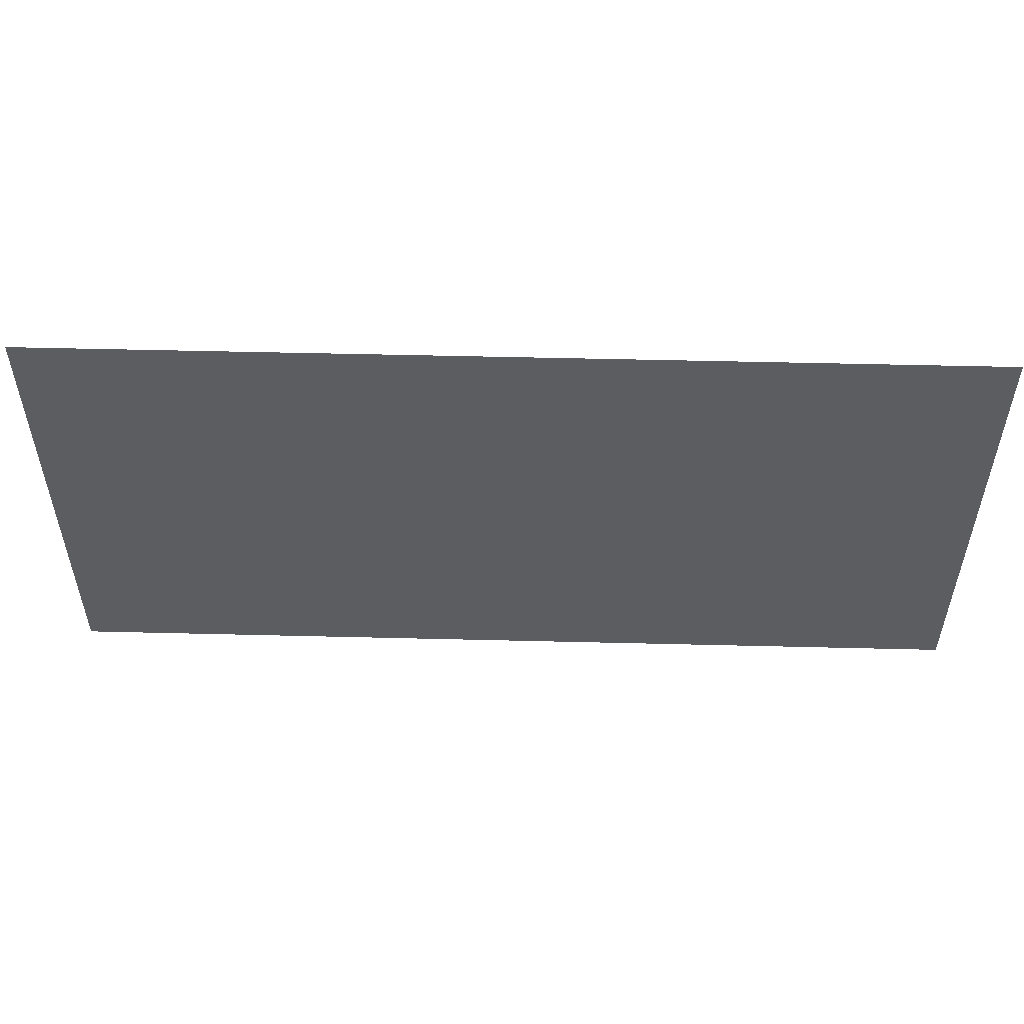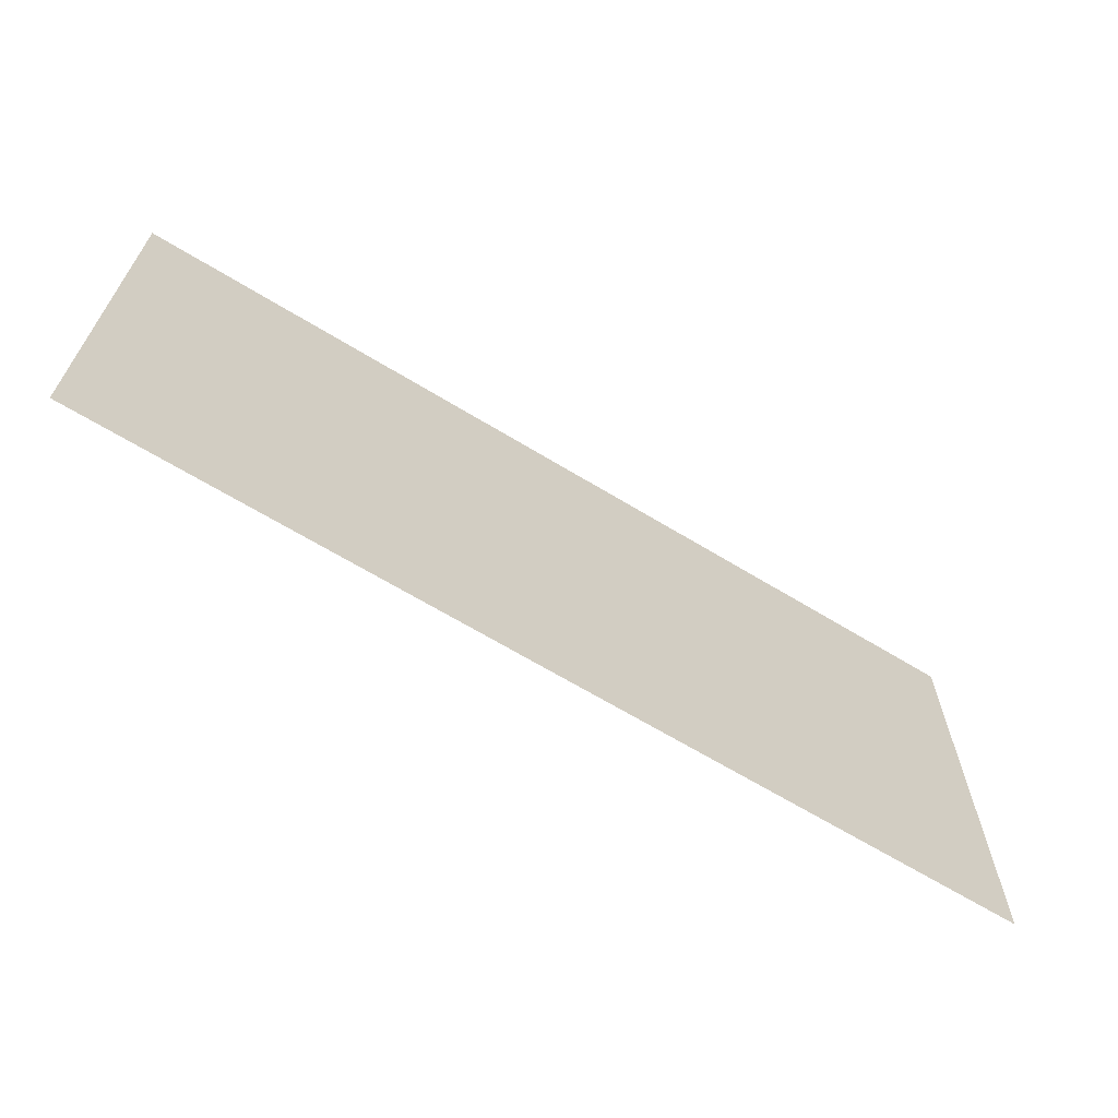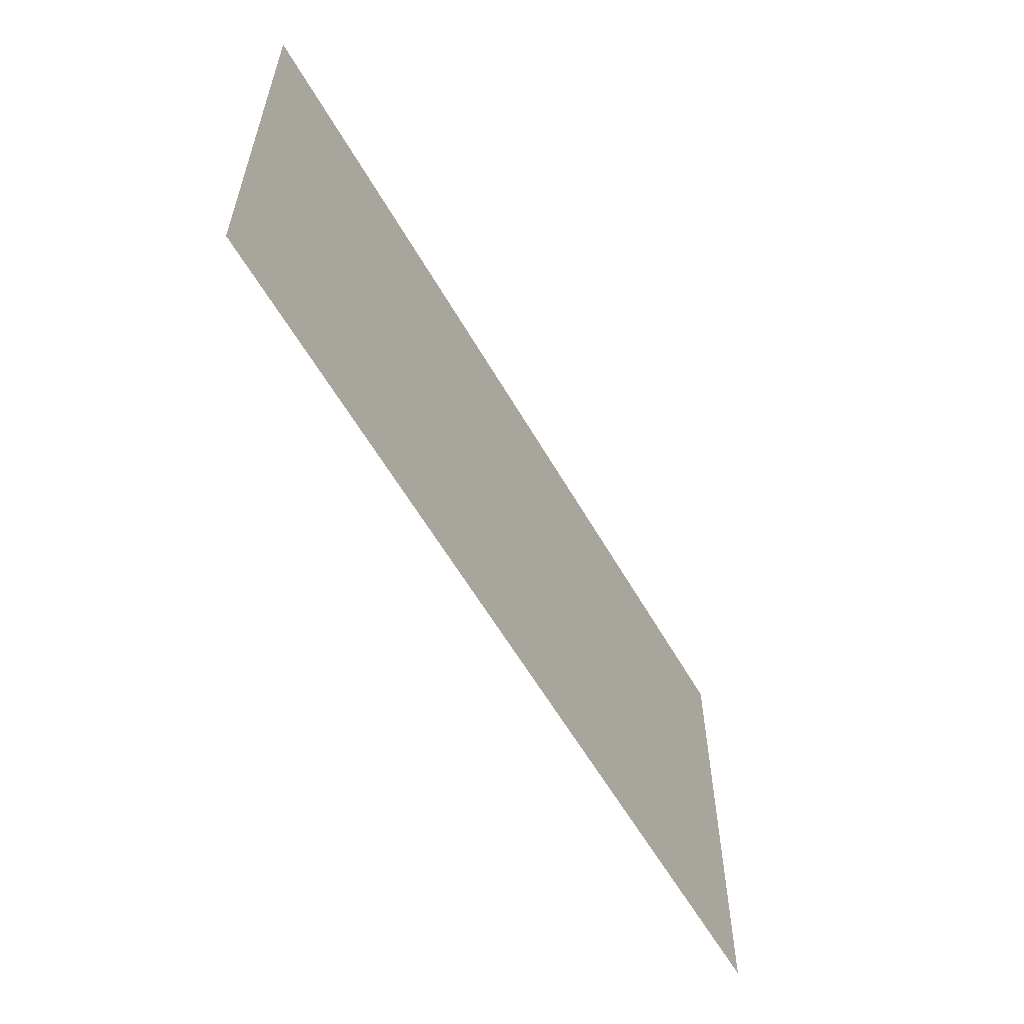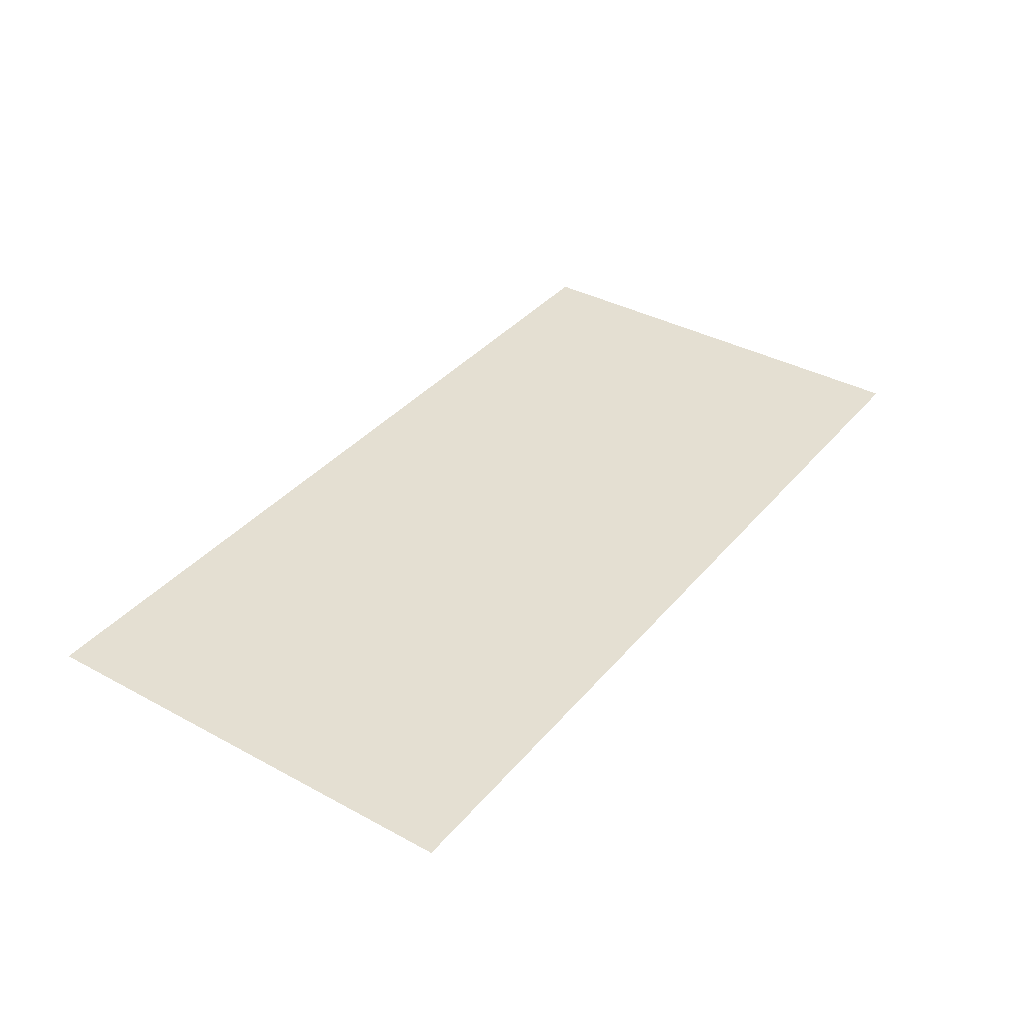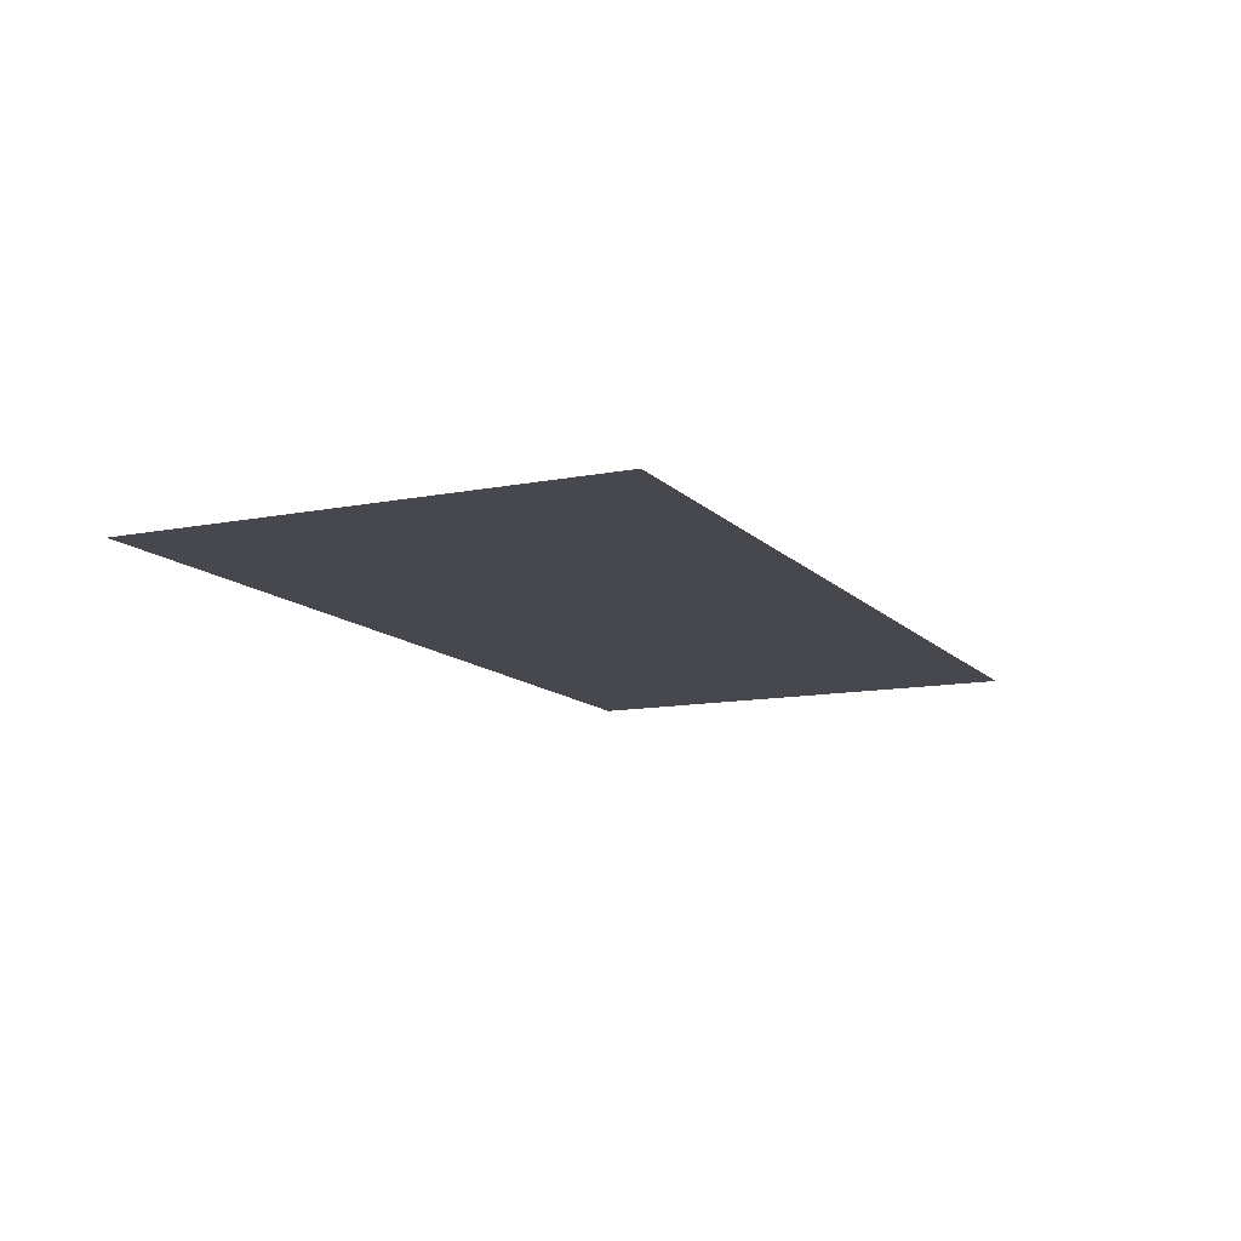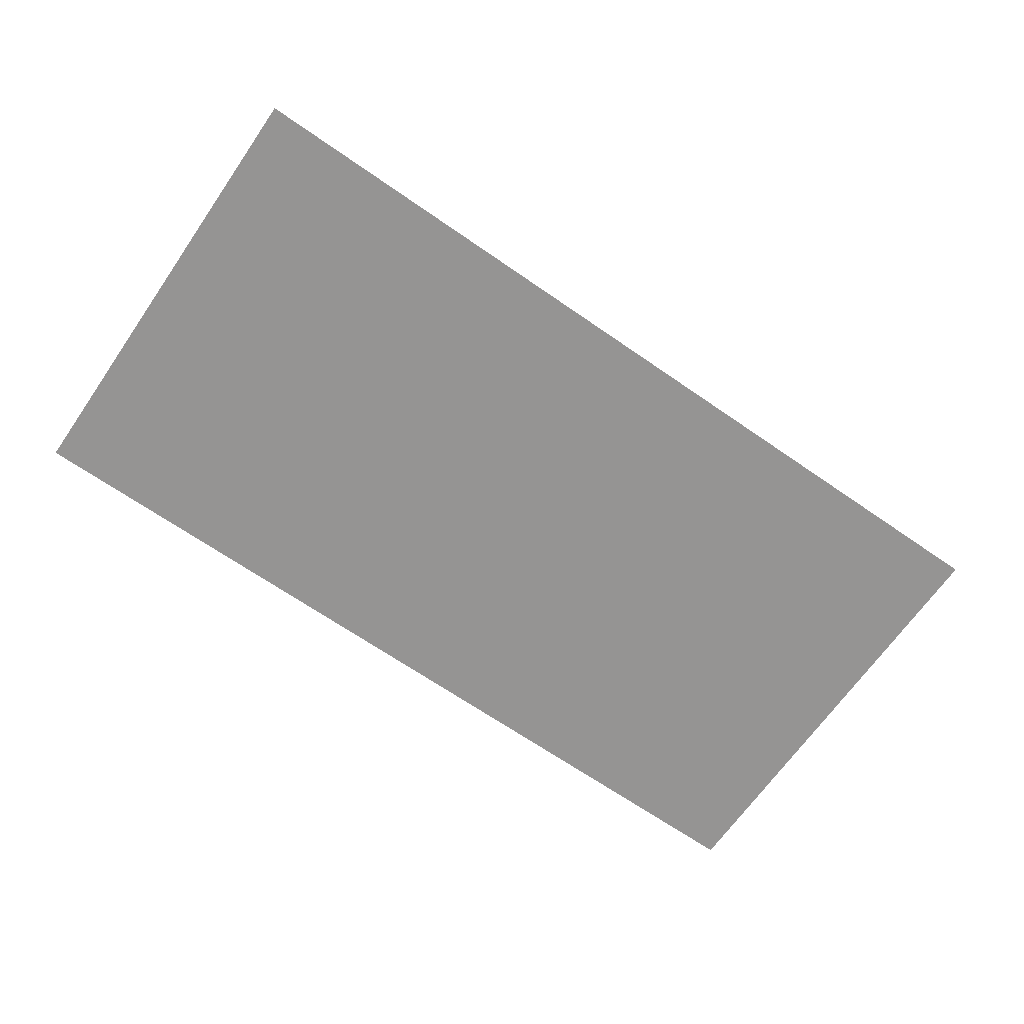
<metadata>
{"format":"obj","ext":"obj","renderer":"f3d","projection":"perspective","resolution":1024,"background":"white","views":[{"elev":52.9,"azim":1.5,"up":"+Y"},{"elev":-65.8,"azim":148.5,"up":"+Y"},{"elev":-58.3,"azim":-60.5,"up":"+Y"},{"elev":37.1,"azim":124.9,"up":"+Z"},{"elev":-11.9,"azim":-64.8,"up":"+Z"},{"elev":-67.1,"azim":145.2,"up":"+Z"}]}
</metadata>
<code>
v  0.2517 0.2509 0
v  0.2517 -0.0031 0
v  -0.2517 -0.0031 -0
v  -0.2517 0.2509 -0
g w_grass_03
f 1 2 3 4

</code>
